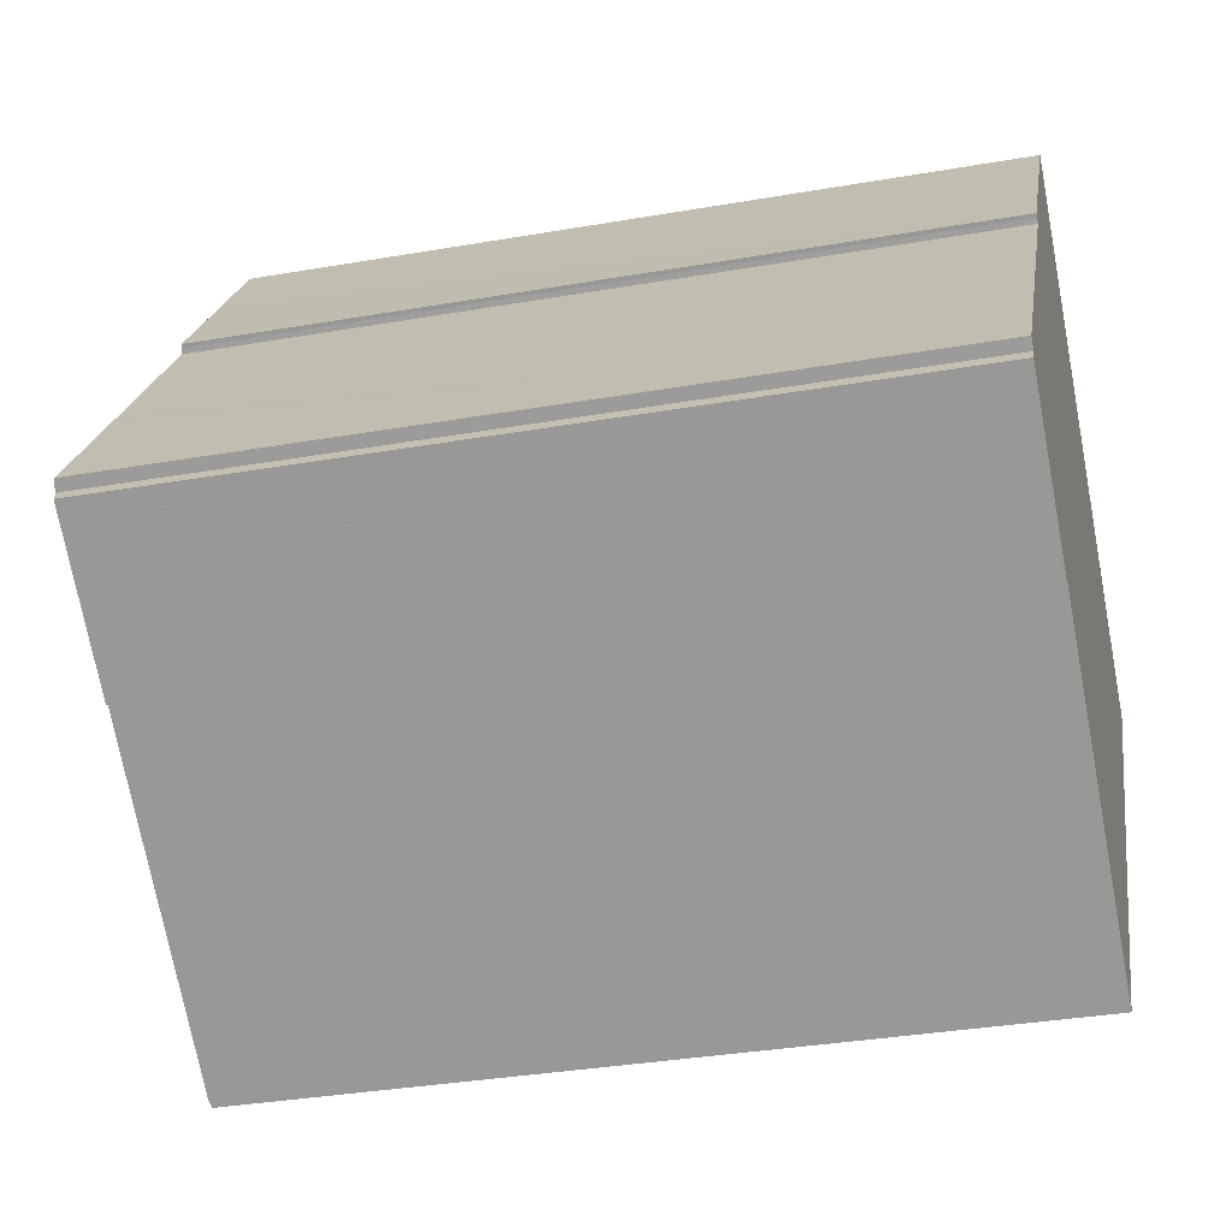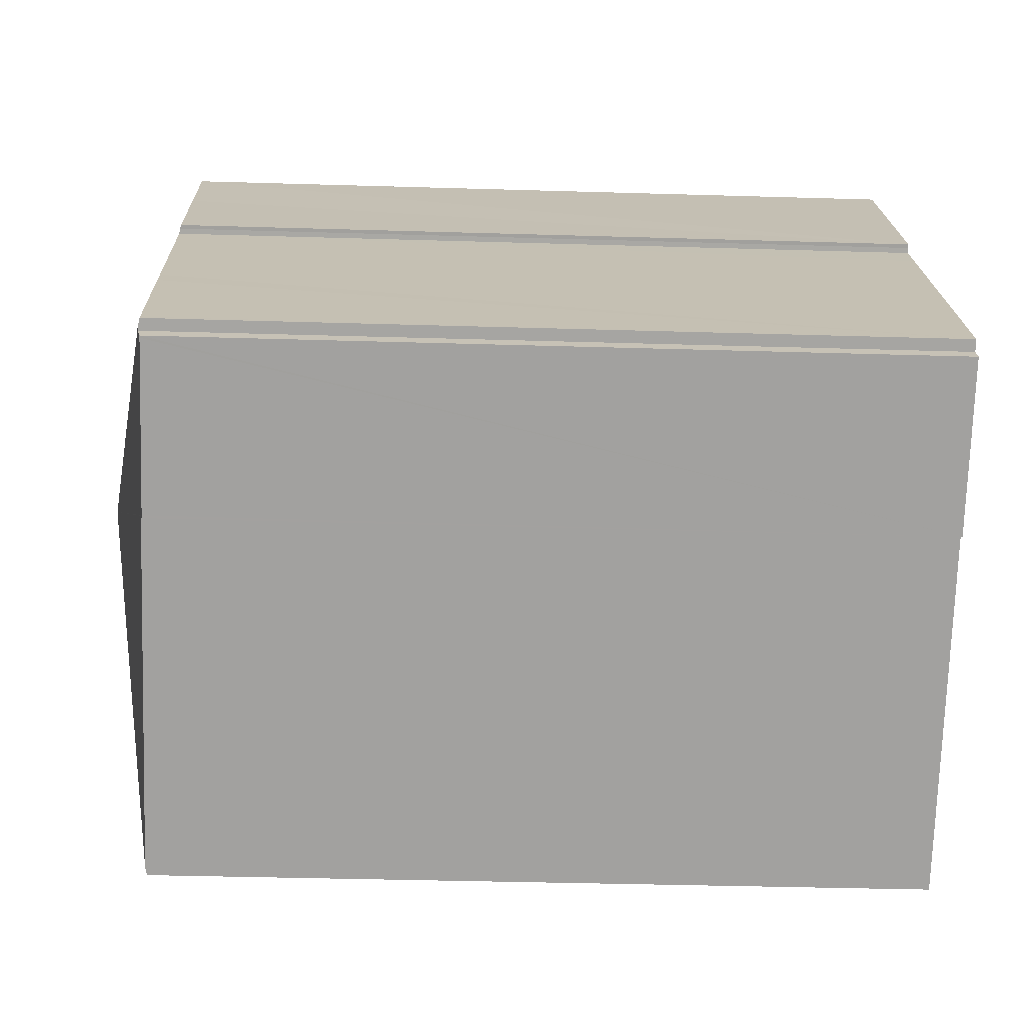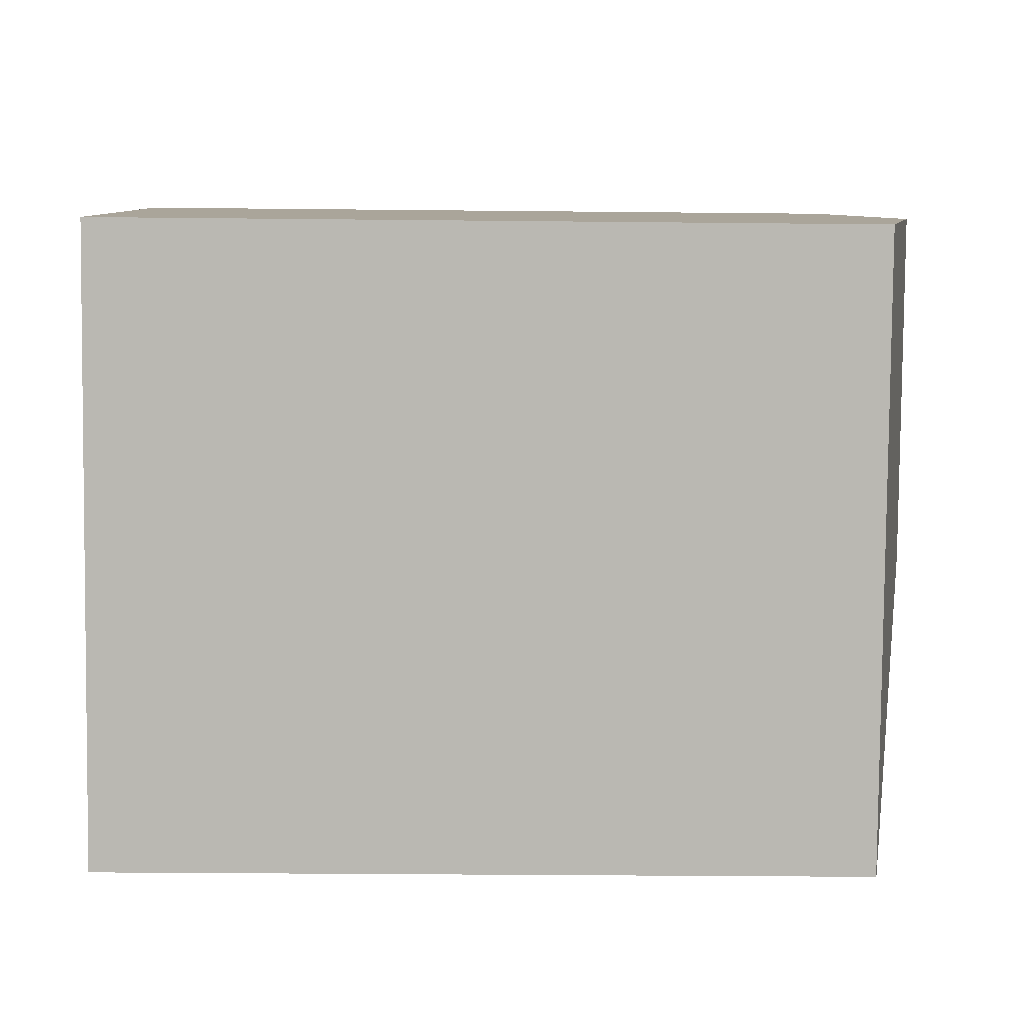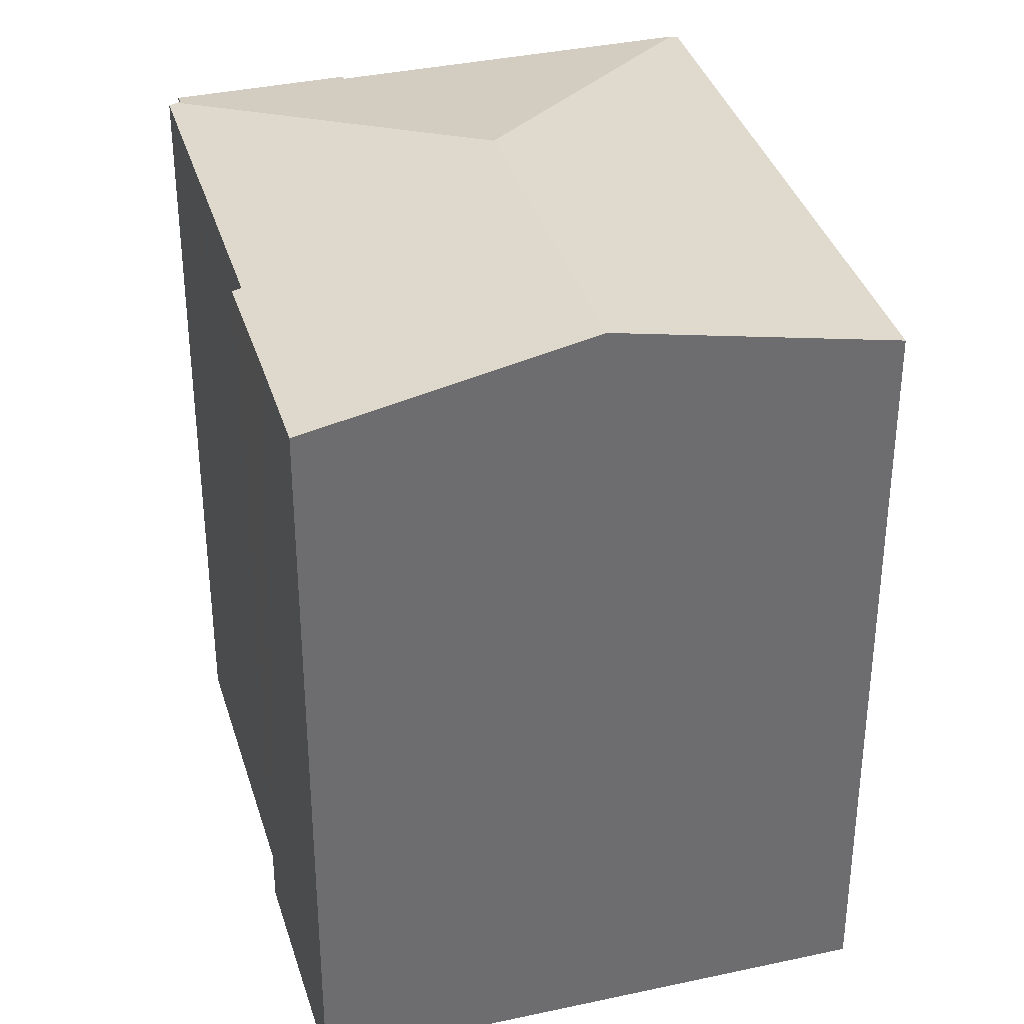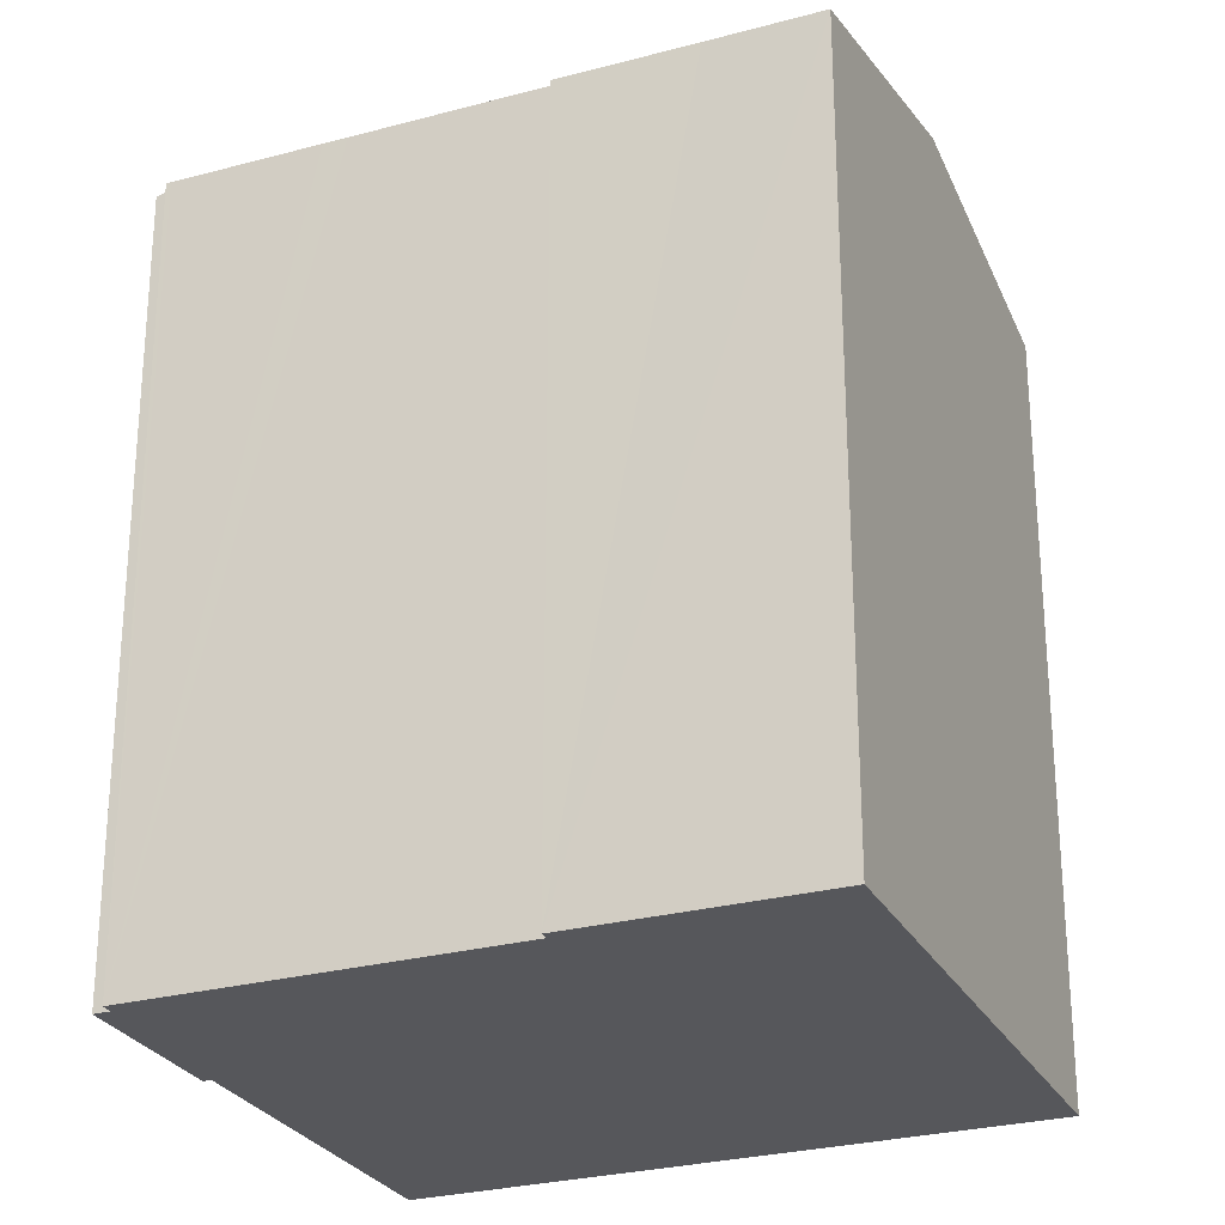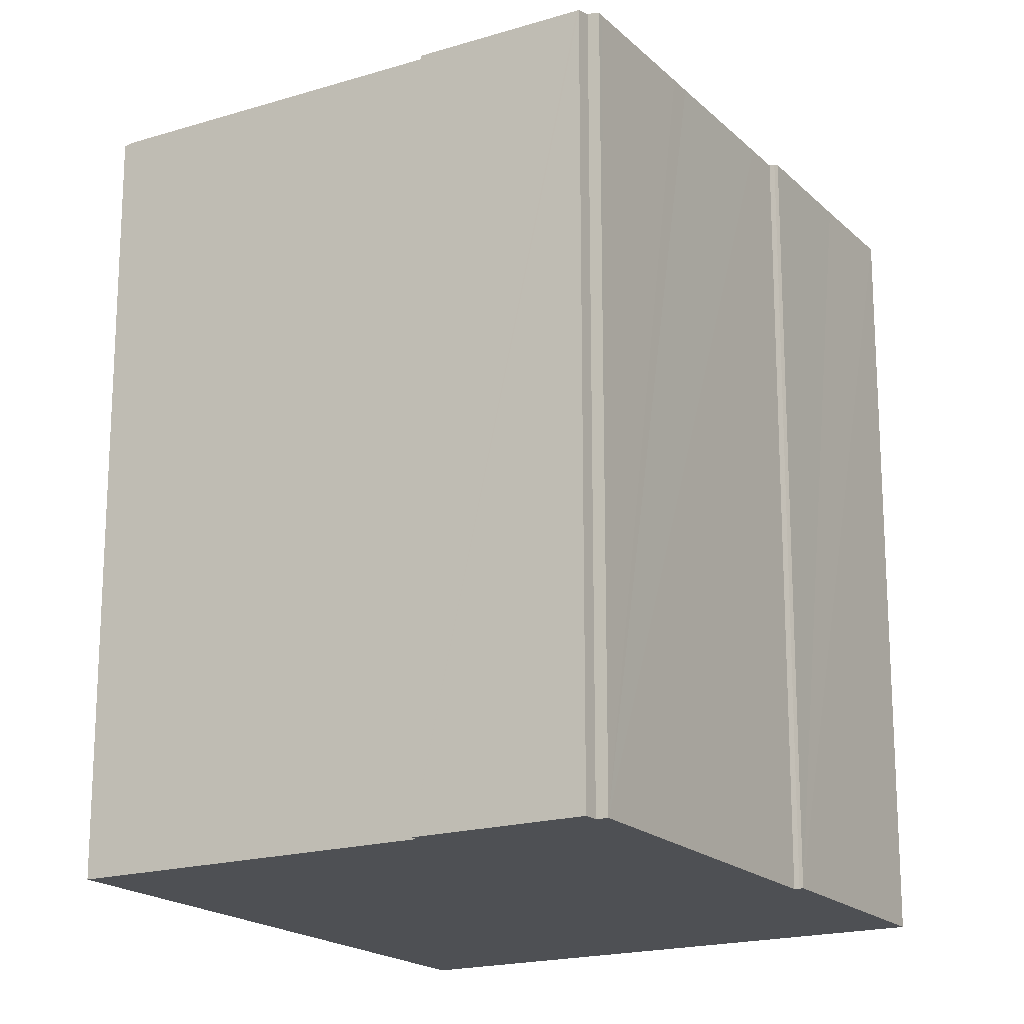
<metadata>
{"format":"obj","ext":"obj","renderer":"f3d","projection":"perspective","resolution":1024,"background":"white","views":[{"elev":-34.0,"azim":-76.7,"up":"+Z"},{"elev":-35.3,"azim":-92.3,"up":"+Z"},{"elev":-29.2,"azim":89.1,"up":"+Z"},{"elev":36.2,"azim":20.8,"up":"+Y"},{"elev":-27.1,"azim":-30.4,"up":"+Y"},{"elev":-18.7,"azim":-112.7,"up":"+Y"}]}
</metadata>
<code>
v  17.05 23.7 10.28
v  8.635 22.06 12.51
v  10.57 22.06 15.11
v  10.87 23.7 2.002
v  6.482 22.11 9.229
v  6.363 22.08 9.327
v  6.273 22.05 9.393
v  5.785 22.11 8.301
v  3.113 22.11 4.73
v  0.194 22.15 0.453
v  2.689 22.11 4.174
v  0.095 22.1 0.716
v  0.007 22.1 0.6
v  12.66 22.05 -9.158
v  23.55 22.05 5.425
v  12.47 22.1 -9.015
v  0.278 22.15 0.386
v  1.476 22.05 -1.102
v  3.955 22.05 -2.954
v  4.171 22.1 -2.822
v  4.019 22.05 -3.002
v  0.048 22.05 -0.035
v  0 22.05 1.35e-15
v  6.273 -5.752e-16 9.393
v  10.57 -9.25e-16 15.11
v  8.635 -7.66e-16 12.51
v  0.278 -2.364e-17 0.386
v  0 0 0
v  0.007 -3.674e-17 0.6
v  5.785 -5.083e-16 8.301
v  6.482 -5.651e-16 9.229
v  2.689 -2.556e-16 4.174
v  0.095 -4.384e-17 0.716
v  3.113 -2.896e-16 4.73
v  23.55 -3.322e-16 5.425
v  17.05 -6.293e-16 10.28
v  12.66 5.608e-16 -9.158
v  4.171 1.728e-16 -2.822
v  4.019 1.838e-16 -3.002
v  12.47 5.52e-16 -9.015
v  3.955 1.809e-16 -2.954
v  1.476 6.748e-17 -1.102
v  0.048 2.143e-18 -0.035
v  0.194 -2.774e-17 0.453
v  6.363 -5.711e-16 9.327
g defaultobject
f 1 2 3
f 2 1 4
f 2 4 5
f 2 5 6
f 2 6 7
f 5 4 8
f 8 4 9
f 9 4 10
f 9 10 11
f 11 10 12
f 12 10 13
f 14 1 15
f 1 14 4
f 4 14 16
f 4 17 10
f 17 4 18
f 18 4 19
f 19 4 20
f 19 20 21
f 20 4 16
f 17 22 23
f 22 17 18
f 24 2 7
f 2 24 3
f 3 24 25
f 25 24 26
f 23 27 17
f 27 23 28
f 29 12 13
f 12 29 11
f 11 29 9
f 9 29 8
f 8 29 5
f 5 29 30
f 5 30 31
f 30 29 32
f 32 29 33
f 30 32 34
f 25 1 3
f 1 25 15
f 15 25 35
f 35 25 36
f 35 14 15
f 14 35 37
f 38 21 20
f 21 38 39
f 14 20 16
f 20 14 37
f 20 37 38
f 38 37 40
f 39 19 21
f 19 39 18
f 18 39 22
f 22 39 23
f 23 39 28
f 28 39 41
f 28 41 42
f 28 42 43
f 17 13 10
f 13 17 27
f 13 27 29
f 29 27 44
f 45 7 6
f 7 45 24
f 31 6 5
f 6 31 45
f 43 27 28
f 27 43 42
f 27 42 33
f 33 42 32
f 32 42 41
f 32 41 39
f 32 39 38
f 32 38 40
f 32 40 34
f 34 40 37
f 34 37 35
f 34 35 30
f 30 35 31
f 31 35 26
f 26 35 25
f 25 35 36
f 45 26 24
f 26 45 31
f 44 33 29
f 33 44 27

</code>
